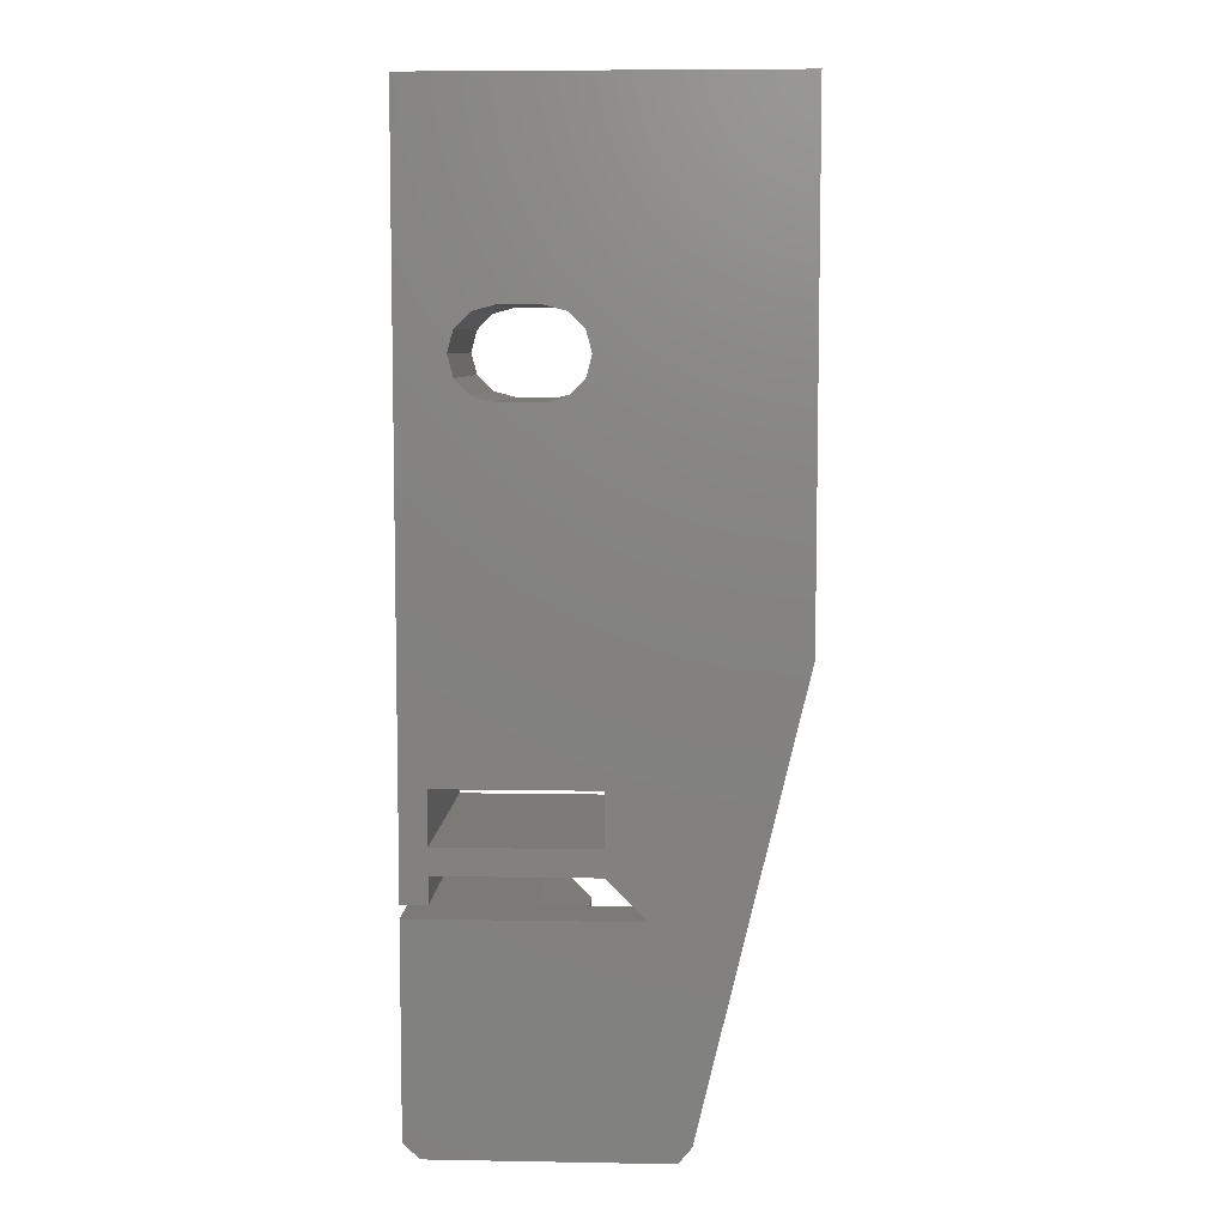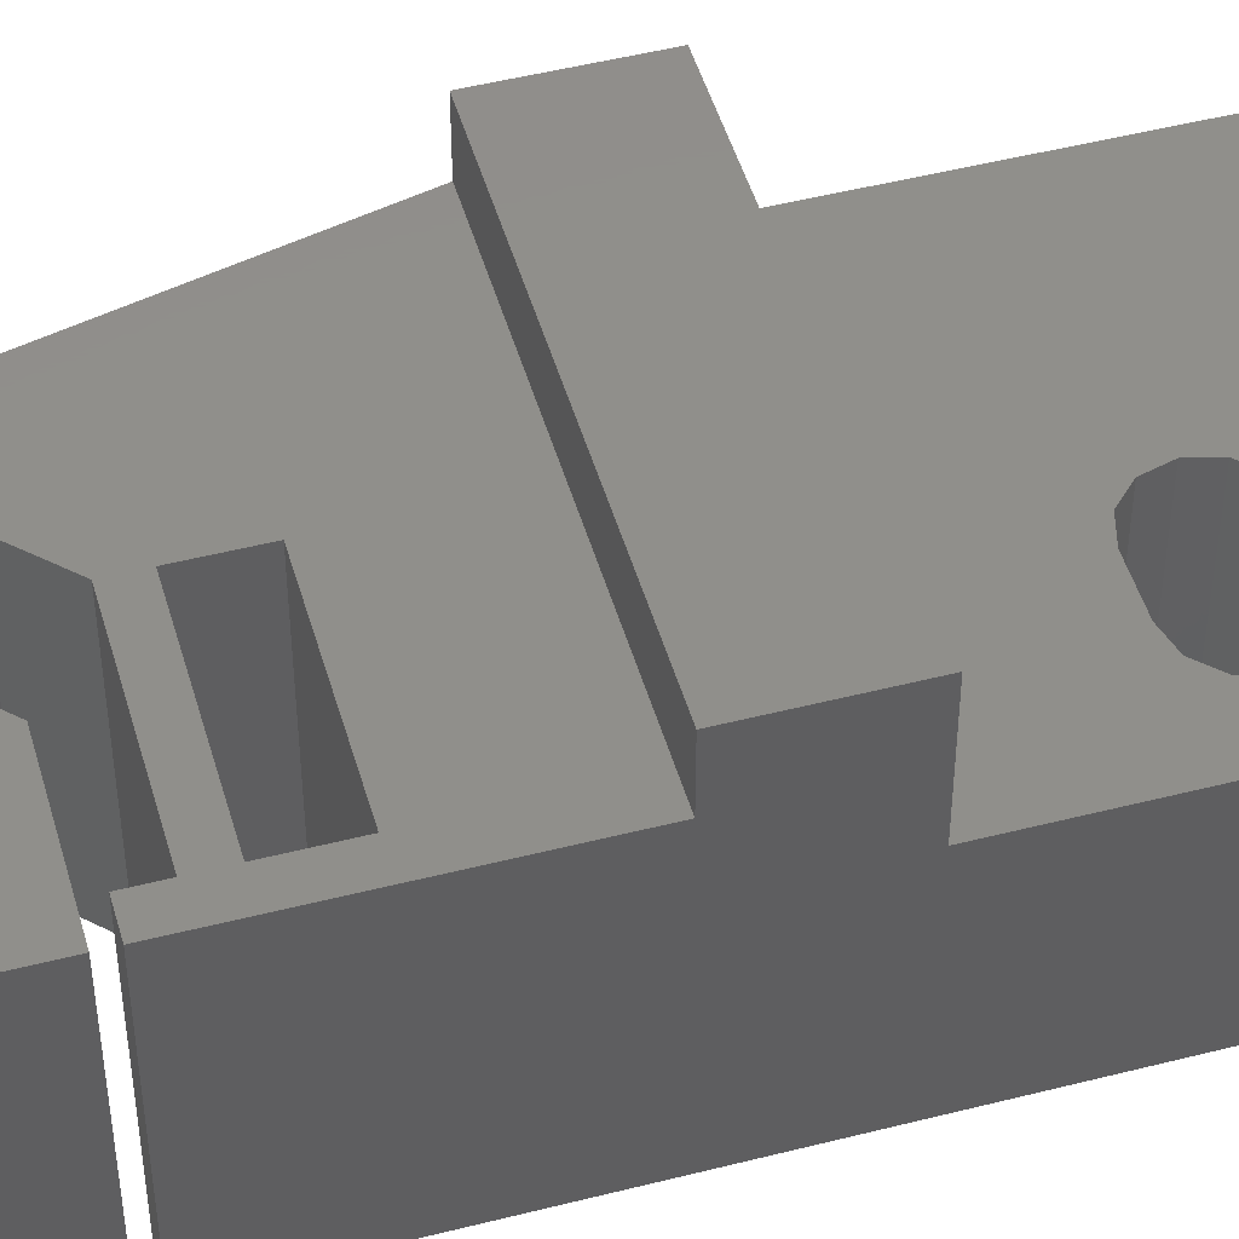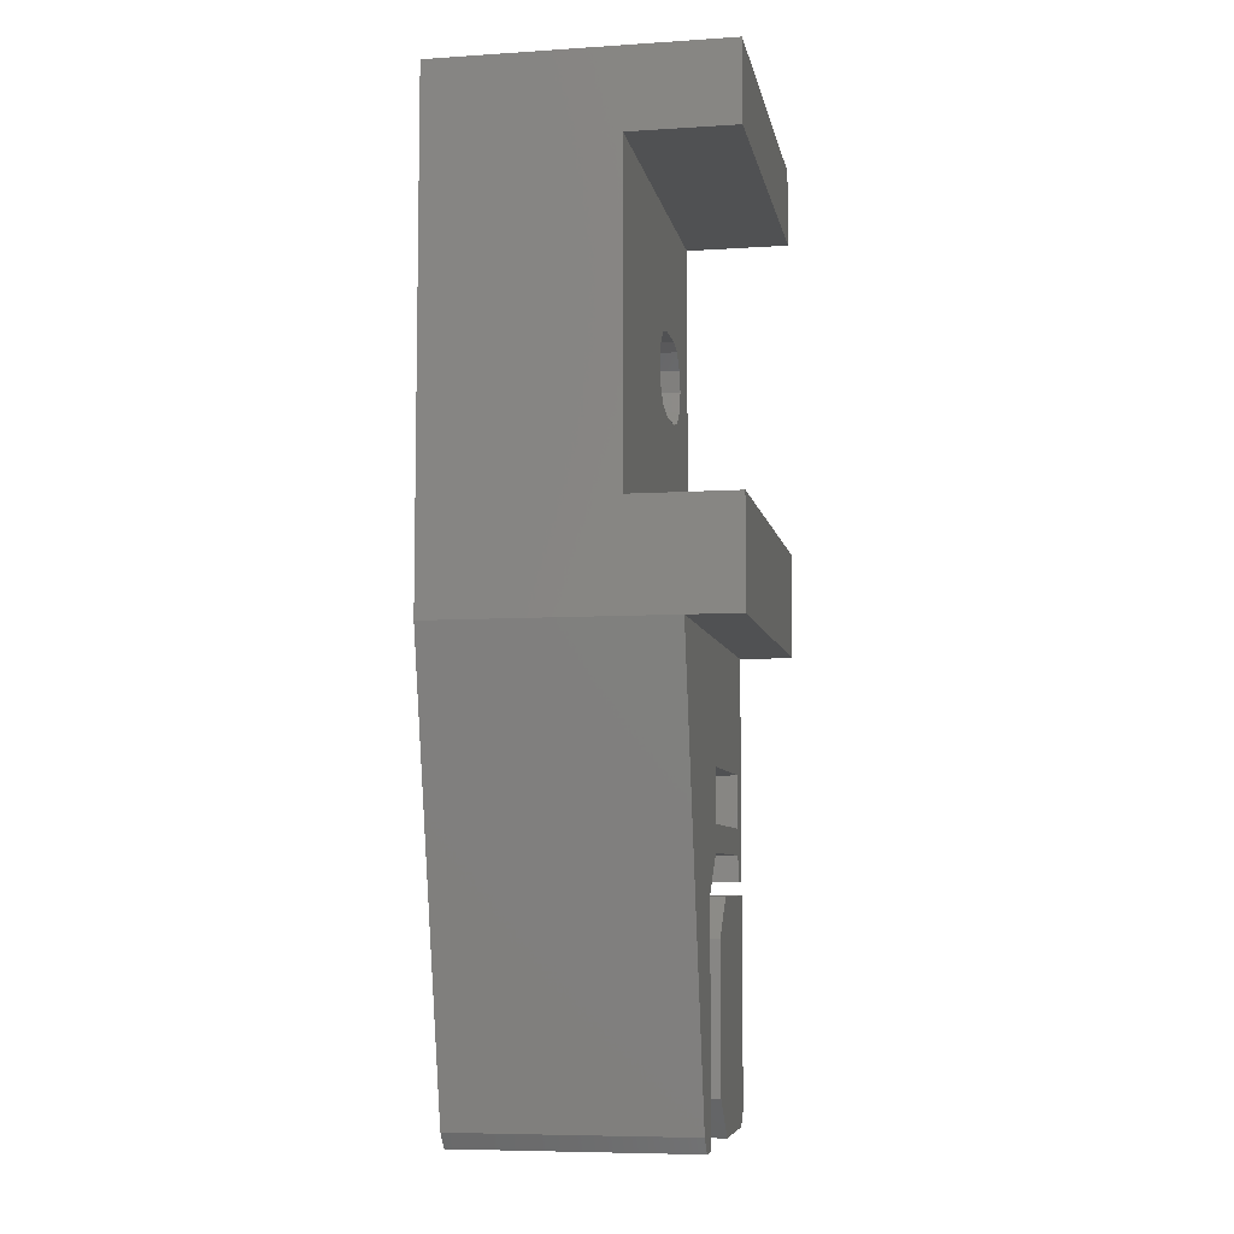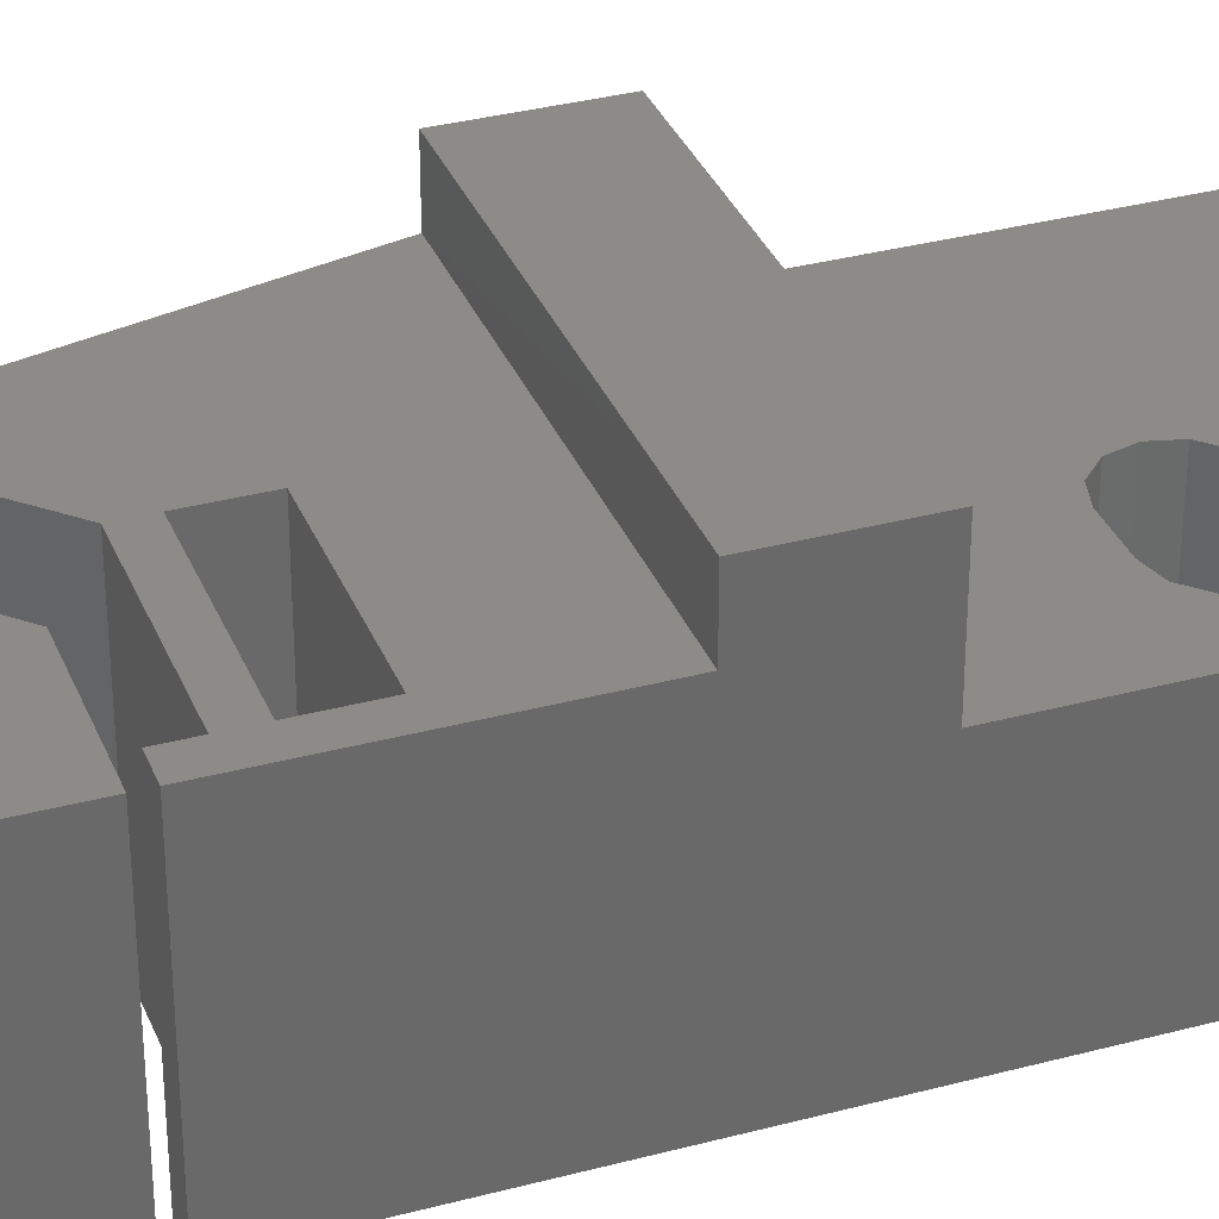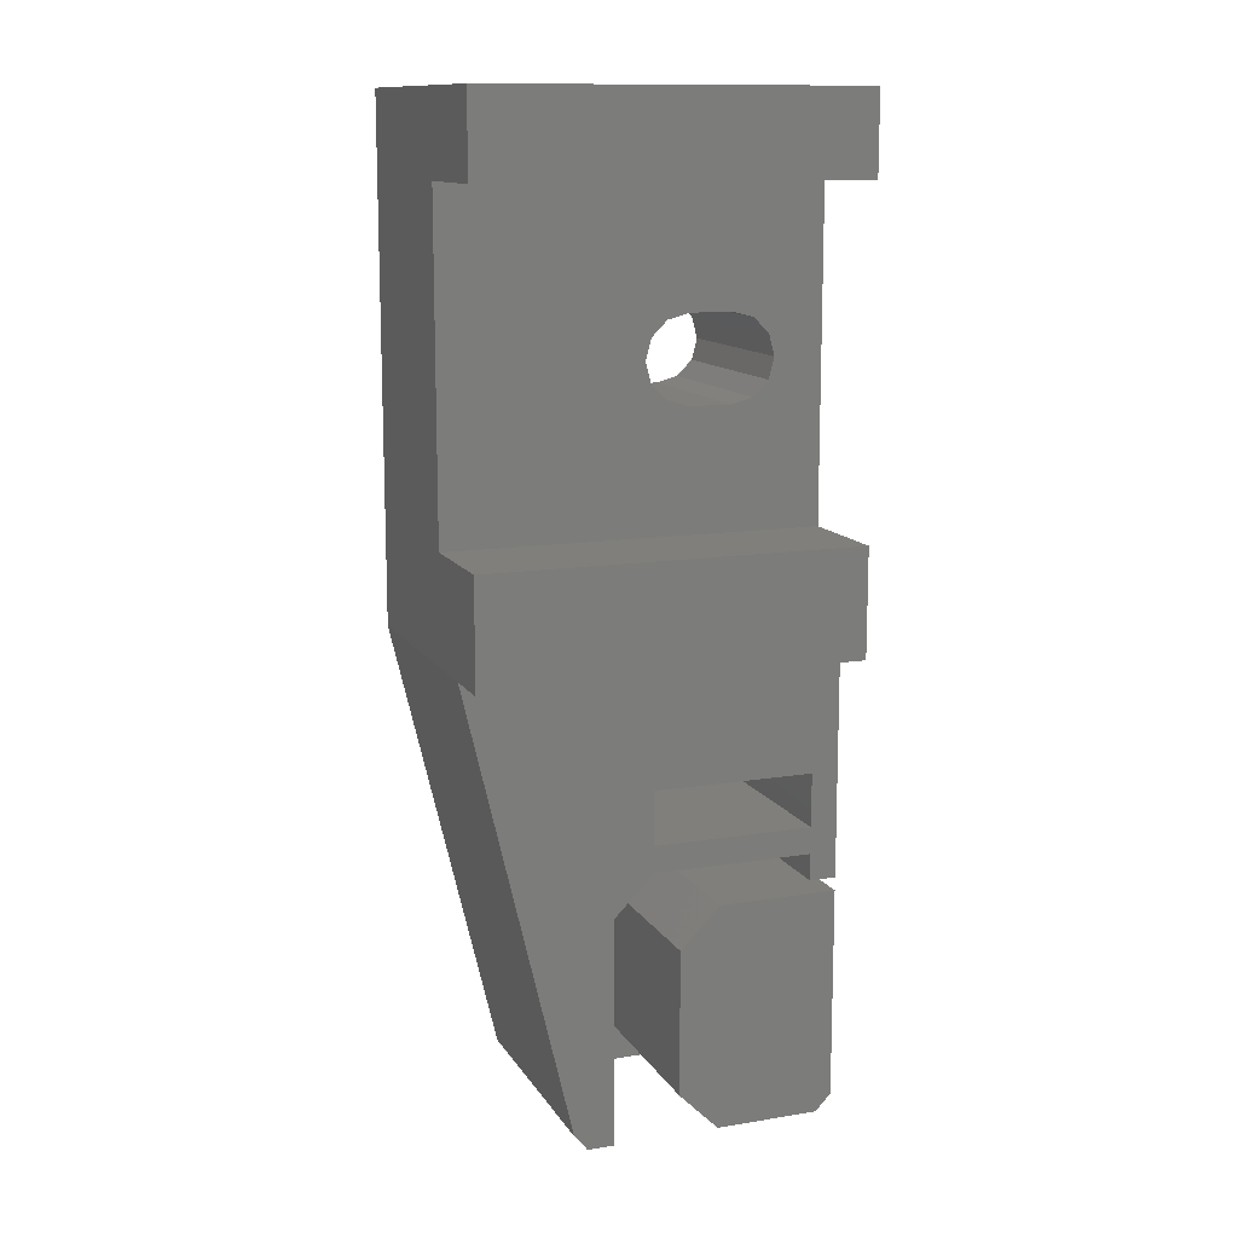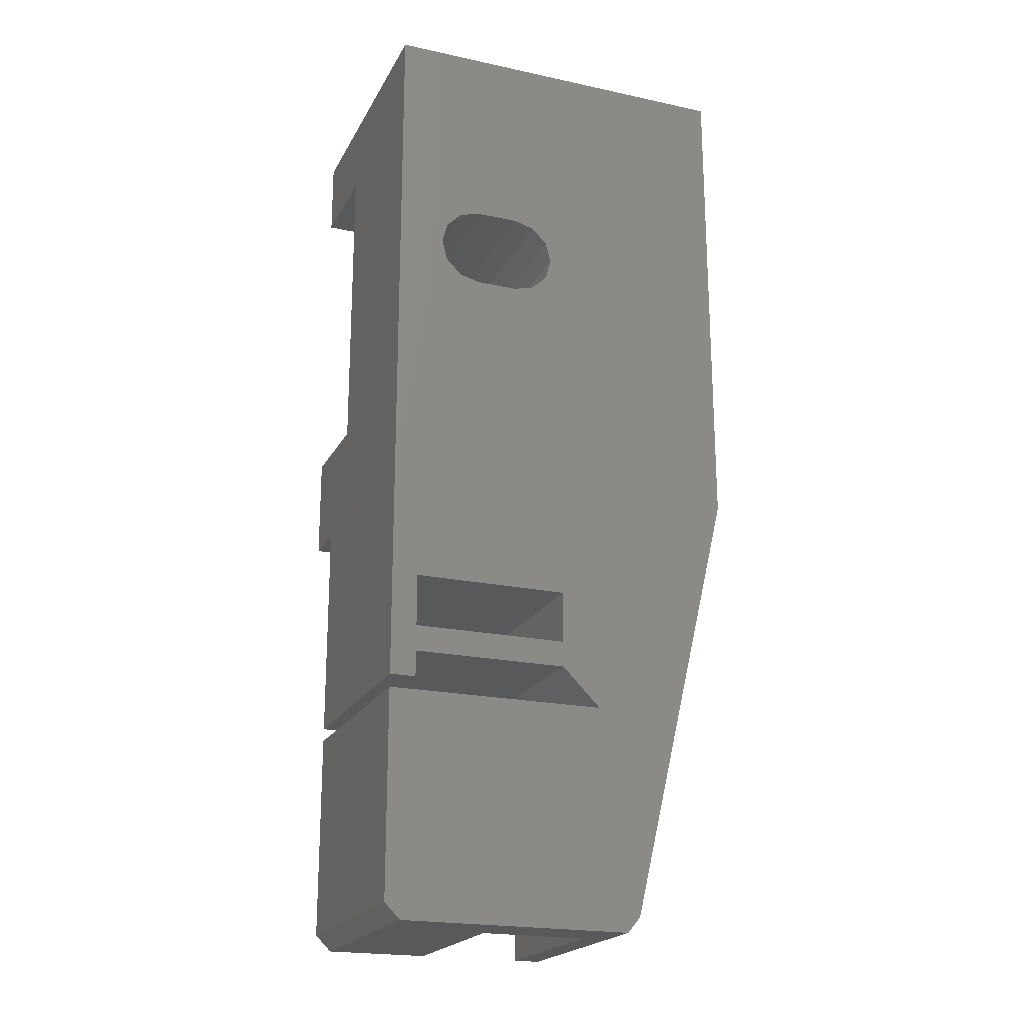
<metadata>
{"format":"stl","ext":"stl","renderer":"f3d","projection":"perspective","resolution":1024,"background":"white","views":[{"elev":7.1,"azim":-177.1,"up":"+Y"},{"elev":48.5,"azim":74.1,"up":"+Z"},{"elev":-7.1,"azim":-79.5,"up":"+Y"},{"elev":33.7,"azim":70.0,"up":"+Z"},{"elev":12.7,"azim":-20.6,"up":"+Y"},{"elev":-20.9,"azim":158.8,"up":"+Y"}]}
</metadata>
<code>
# stl→obj: 84 verts, 172 faces
v 7 167.2 2.326e-14
v 7 165.2 9
v 7 165.2 2.326e-14
v 7 167.2 9
v 13.4 154.2 2.82e-14
v 9.5 154.2 2
v 4.5 154.2 3.102e-14
v 13.4 154.2 9
v 9.5 154.2 9
v 5.5 154.2 2
v 4.5 154.2 9
v 5.5 154.2 9
v 0 175.7 11
v 14 175.7 7
v 0 175.7 7
v 14 175.7 11
v 13 167.2 9
v 13 165.2 2.326e-14
v 13 165.2 9
v 13 167.2 2.326e-14
v 7.614 181 2.749e-14
v 8.2 180.4 7
v 8.2 180.4 2.749e-14
v 7.614 181 7
v 5.5 162.7 2
v 14 162.7 2.82e-14
v 5.5 162.7 2.82e-14
v 9.5 162.7 2
v 14 162.7 9
v 9.5 162.7 9
v 0 190.9 2.82e-14
v 14 190.9 11
v 14 190.9 2.749e-14
v 0 190.9 11
v 14 187.9 11
v 0 187.9 11
v 8 161.2 9
v 8 161.2 2
v 10.6 180.2 7
v 11.4 180.4 3.031e-14
v 10.6 180.2 3.031e-14
v 11.4 180.4 7
v 8 155.7 2
v 8 155.7 9
v 11.99 181 7
v 11.99 181 3.031e-14
v 9 180.2 2.749e-14
v 9 180.2 7
v 5.5 162.7 9
v 4 154.8 9
v 4 154.8 3.102e-14
v 7.4 181.8 2.749e-14
v 7.4 181.8 7
v 0 187.9 7
v 12.2 181.8 7
v 8.2 183.2 7
v 14 187.9 7
v 7.614 182.6 7
v 9 183.4 7
v 10.6 183.4 7
v 11.4 183.2 7
v 11.99 182.6 7
v 12.2 181.8 3.031e-14
v 11.99 182.6 3.031e-14
v 11.4 183.2 3.031e-14
v 14 154.8 2.82e-14
v 14 154.8 9
v 10.6 183.4 3.031e-14
v 14 163.2 9
v 13 163.2 2.256e-14
v 14 163.2 2.256e-14
v 13 163.2 9
v 7.614 182.6 2.749e-14
v 8.2 183.2 2.749e-14
v 13 164.2 9
v 13 164.2 2.256e-14
v 14 171.7 9
v 14 171.7 11
v 9 183.4 2.749e-14
v 7 164.2 2.763e-14
v 7 164.2 9
v 0 171.7 2.961e-14
v 0 171.7 9
v 0 171.7 11
f 1 2 3
f 2 1 4
f 5 6 7
f 6 5 8
f 6 8 9
f 7 10 11
f 10 7 6
f 11 10 12
f 13 14 15
f 14 13 16
f 17 18 19
f 18 17 20
f 21 22 23
f 22 21 24
f 25 26 27
f 26 25 28
f 28 29 26
f 29 28 30
f 31 32 33
f 32 31 34
f 35 34 36
f 34 35 32
f 37 28 38
f 28 37 30
f 39 40 41
f 40 39 42
f 9 43 6
f 43 9 44
f 45 40 42
f 40 45 46
f 22 47 23
f 47 22 48
f 25 12 10
f 12 25 49
f 50 7 11
f 7 50 51
f 52 24 21
f 24 52 53
f 15 22 54
f 22 15 14
f 54 22 24
f 54 24 53
f 22 14 48
f 48 14 39
f 39 14 42
f 42 14 45
f 45 14 55
f 54 56 57
f 56 54 58
f 58 54 53
f 57 56 59
f 57 59 60
f 57 60 61
f 57 61 62
f 57 62 55
f 57 55 14
f 35 54 57
f 54 35 36
f 55 46 45
f 46 55 63
f 62 63 55
f 63 62 64
f 62 65 64
f 65 62 61
f 17 1 20
f 1 17 4
f 66 8 5
f 8 66 67
f 61 68 65
f 68 61 60
f 48 41 47
f 41 48 39
f 25 38 28
f 38 25 43
f 10 43 25
f 43 10 6
f 2 18 3
f 18 2 19
f 69 70 71
f 70 69 72
f 56 73 74
f 73 56 58
f 9 37 44
f 37 9 30
f 30 9 8
f 30 8 29
f 29 8 67
f 75 70 72
f 70 75 76
f 33 69 71
f 69 33 14
f 69 14 77
f 77 14 78
f 14 33 57
f 57 33 35
f 35 33 32
f 16 78 14
f 73 53 52
f 53 73 58
f 59 74 79
f 74 59 56
f 75 80 76
f 80 75 81
f 26 67 66
f 67 26 29
f 37 43 44
f 43 37 38
f 80 25 27
f 25 80 49
f 49 80 81
f 68 59 79
f 59 68 60
f 31 73 82
f 73 31 33
f 82 73 52
f 82 52 51
f 51 52 7
f 7 52 27
f 27 52 1
f 73 33 74
f 74 33 79
f 79 33 68
f 68 33 65
f 65 33 64
f 64 33 63
f 63 33 20
f 20 33 18
f 18 33 76
f 76 33 70
f 70 33 71
f 27 3 80
f 3 27 1
f 80 3 18
f 80 18 76
f 1 21 20
f 21 1 52
f 20 21 23
f 20 23 47
f 20 47 41
f 20 41 40
f 20 40 46
f 20 46 63
f 27 5 7
f 5 27 26
f 5 26 66
f 34 54 36
f 13 83 84
f 83 13 82
f 82 13 15
f 82 15 31
f 31 15 54
f 31 54 34
f 83 51 50
f 51 83 82
f 69 75 72
f 75 69 19
f 19 69 17
f 83 4 77
f 4 83 49
f 49 83 50
f 49 50 11
f 49 11 12
f 4 49 2
f 77 4 17
f 77 17 69
f 81 2 49
f 2 81 19
f 19 81 75
f 78 13 84
f 13 78 16
f 78 83 77
f 83 78 84

</code>
